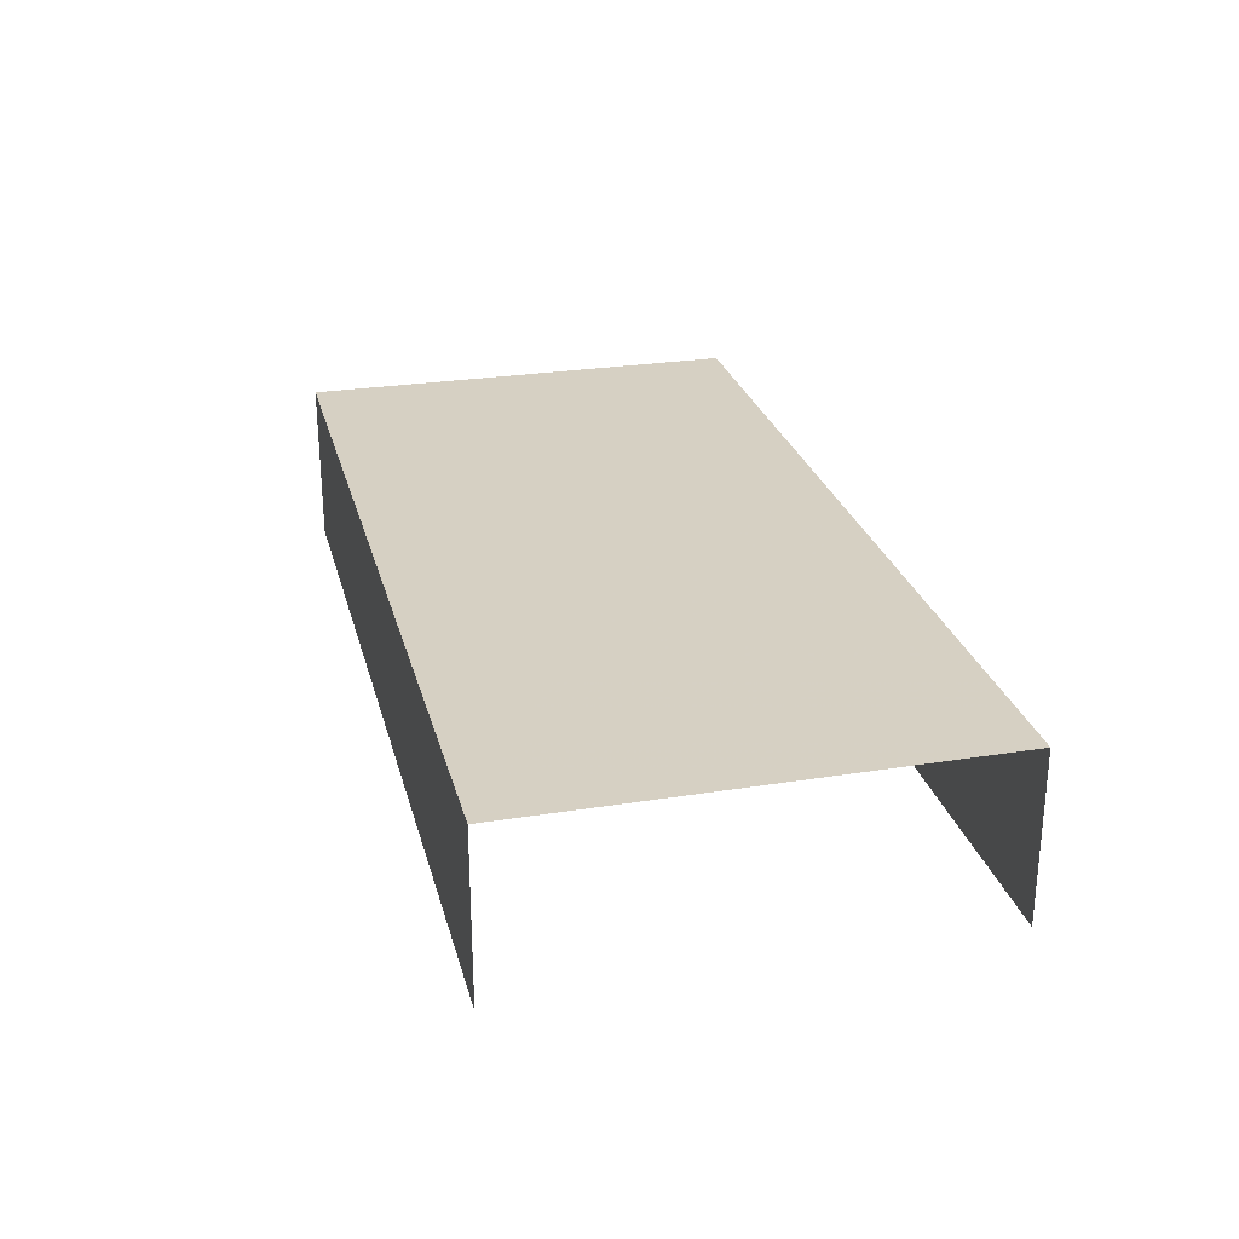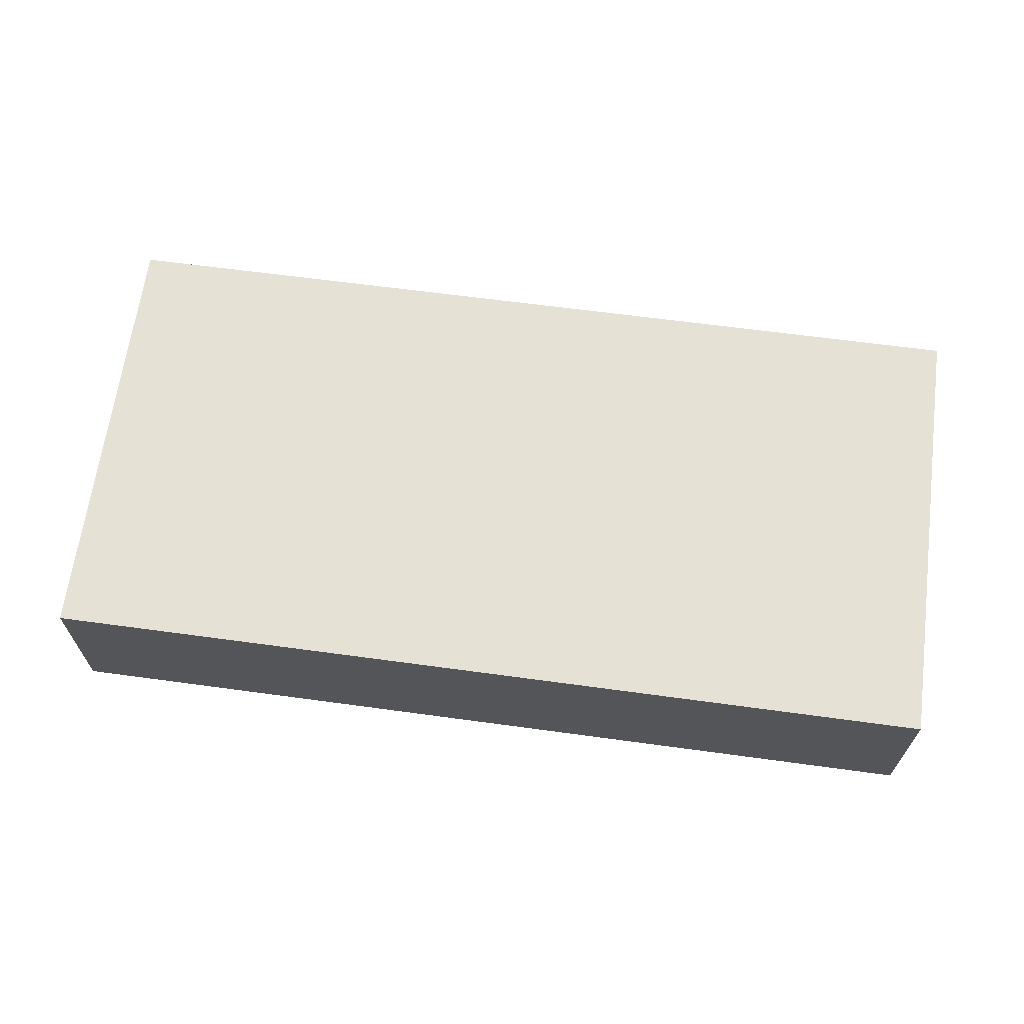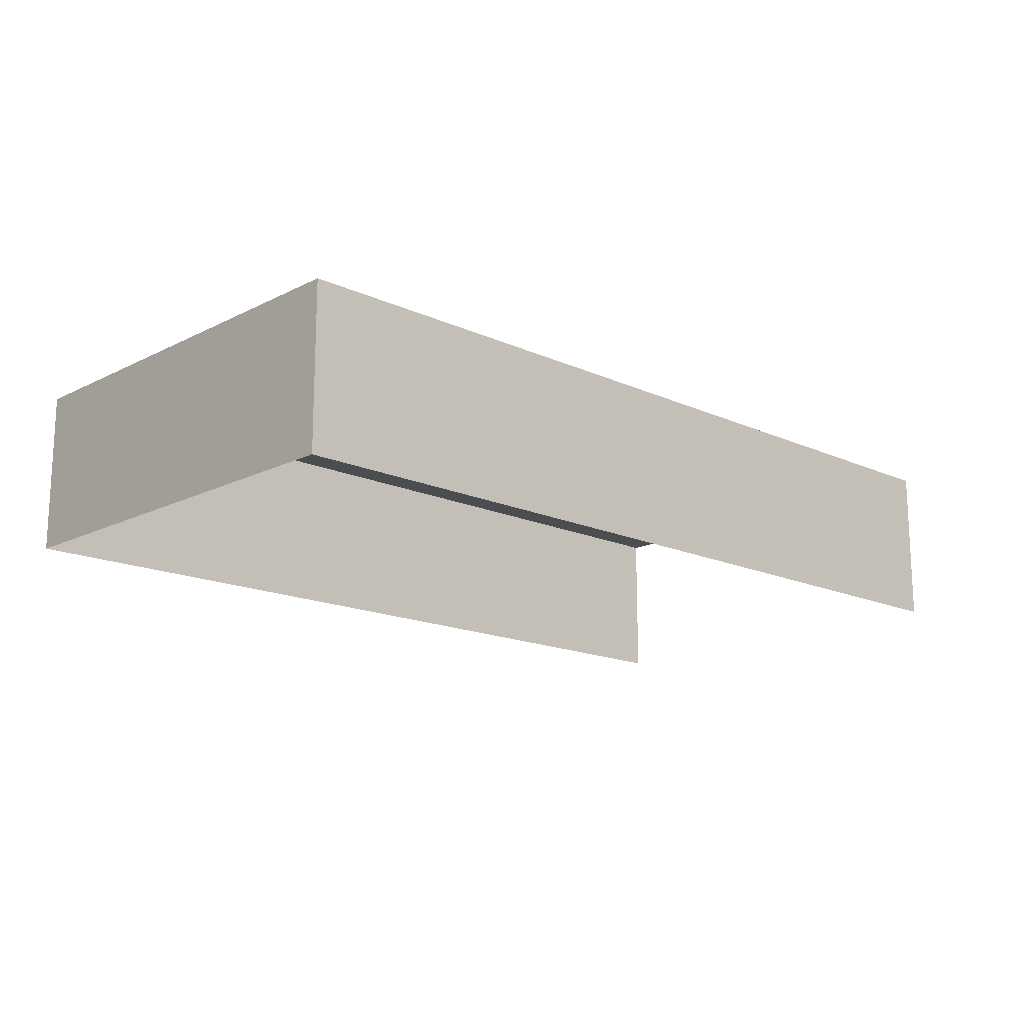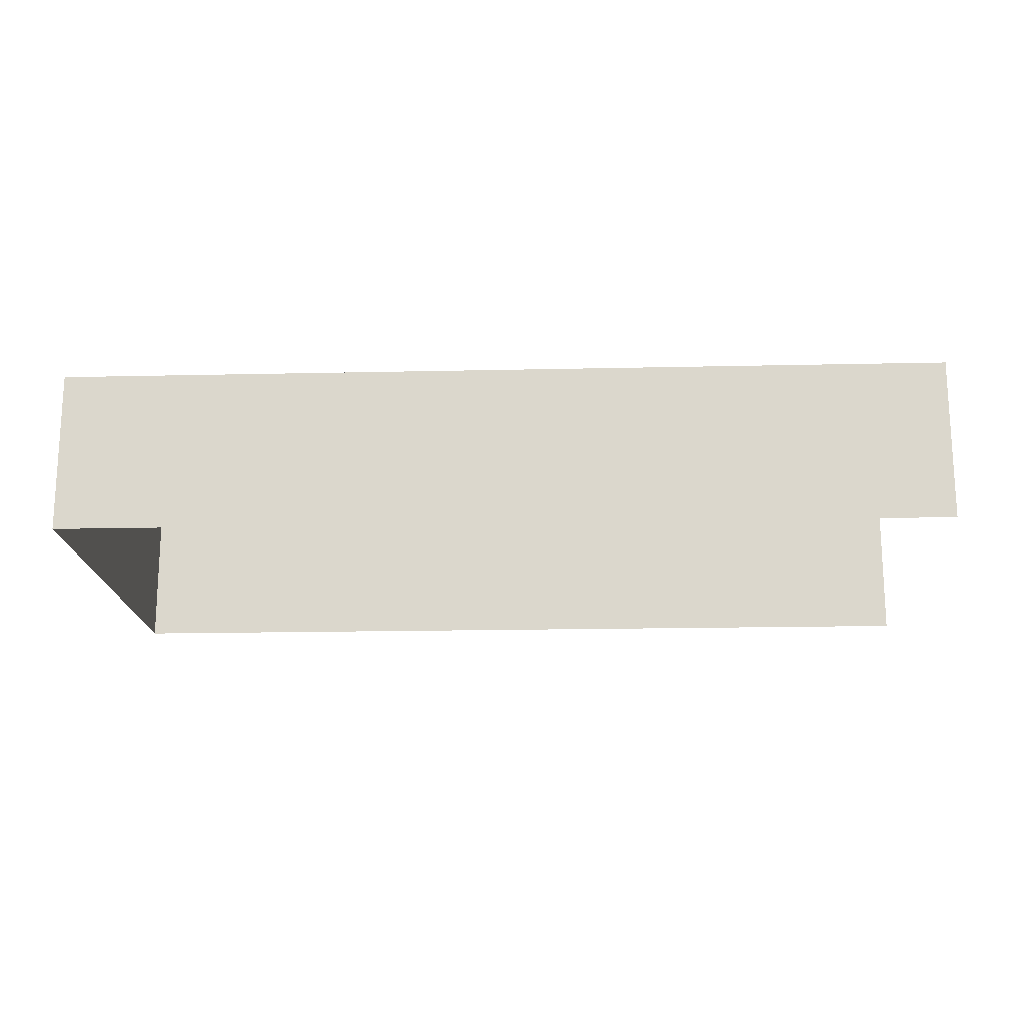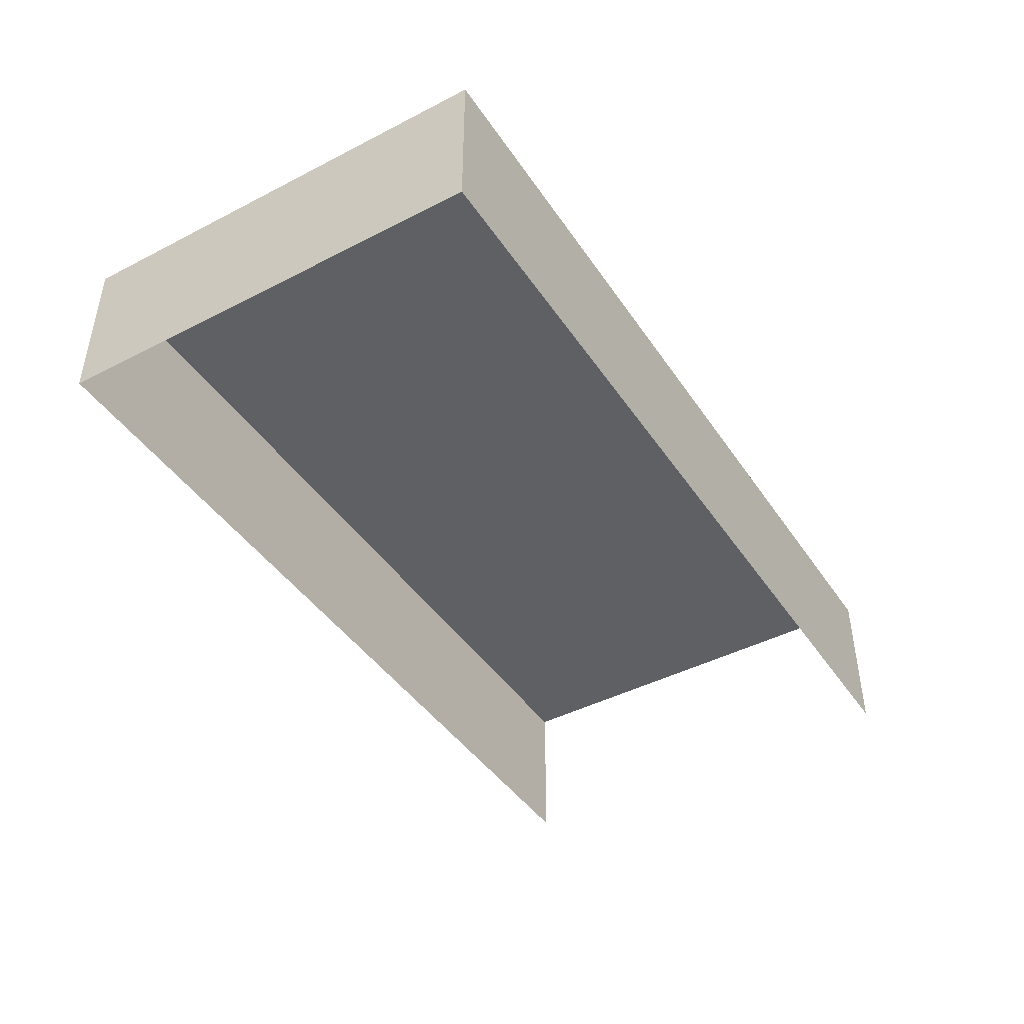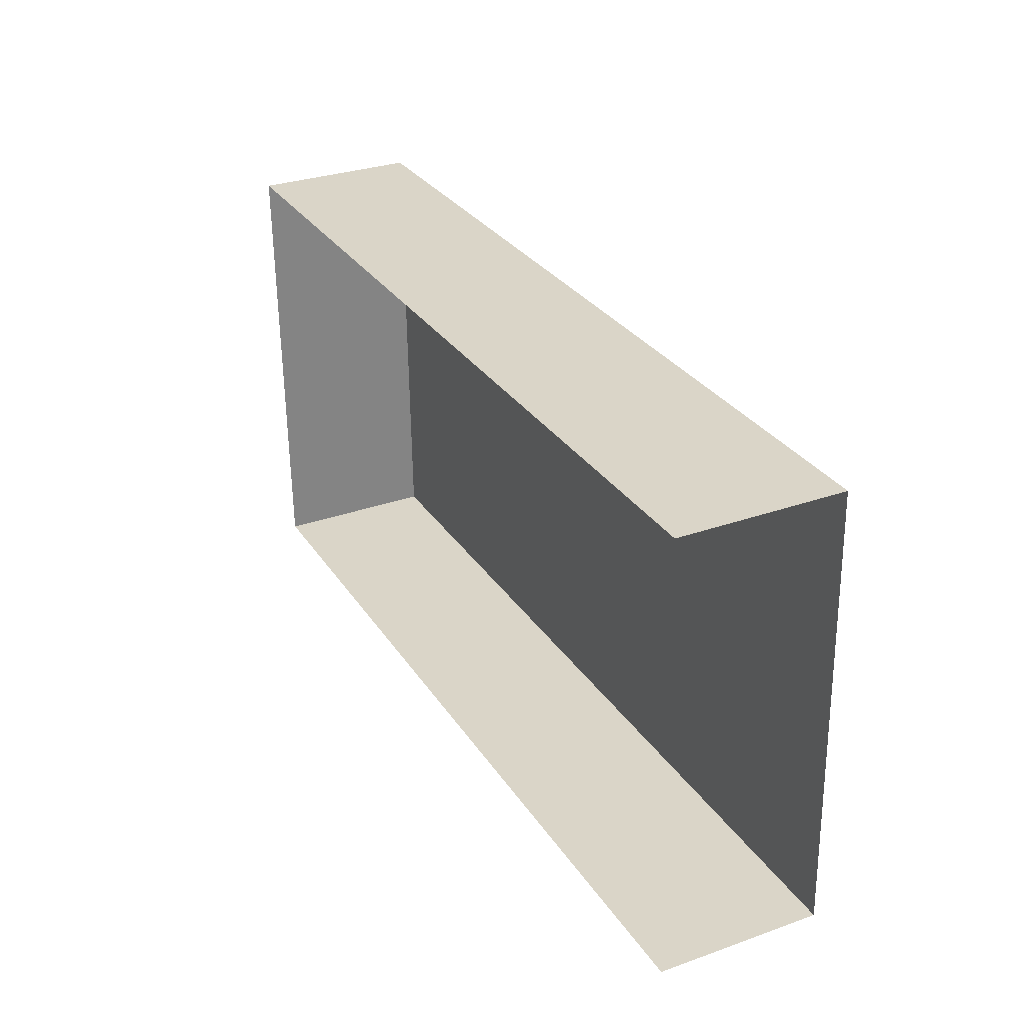
<metadata>
{"format":"obj","ext":"obj","renderer":"f3d","projection":"perspective","resolution":1024,"background":"white","views":[{"elev":26.4,"azim":-105.7,"up":"+Z"},{"elev":65.1,"azim":-174.0,"up":"+Z"},{"elev":-15.8,"azim":134.7,"up":"+Z"},{"elev":-17.5,"azim":-179.2,"up":"+Z"},{"elev":-43.6,"azim":119.8,"up":"+Z"},{"elev":31.1,"azim":-116.7,"up":"+Y"}]}
</metadata>
<code>
v -3.723e+05 -1.052e+05 25.11
v -3.722e+05 -1.052e+05 25.11
v -3.723e+05 -1.052e+05 25.11
v -3.722e+05 -1.052e+05 25.11
v -3.722e+05 -1.052e+05 28.09
v -3.723e+05 -1.052e+05 28.09
v -3.723e+05 -1.052e+05 28.09
v -3.722e+05 -1.052e+05 28.09
f 1 2 3
f 1 4 2
f 7 1 3
f 7 6 1
f 5 6 7
f 5 8 6
f 5 2 4
f 8 5 4
f 6 4 1
f 6 8 4
f 5 3 2
f 5 7 3

</code>
